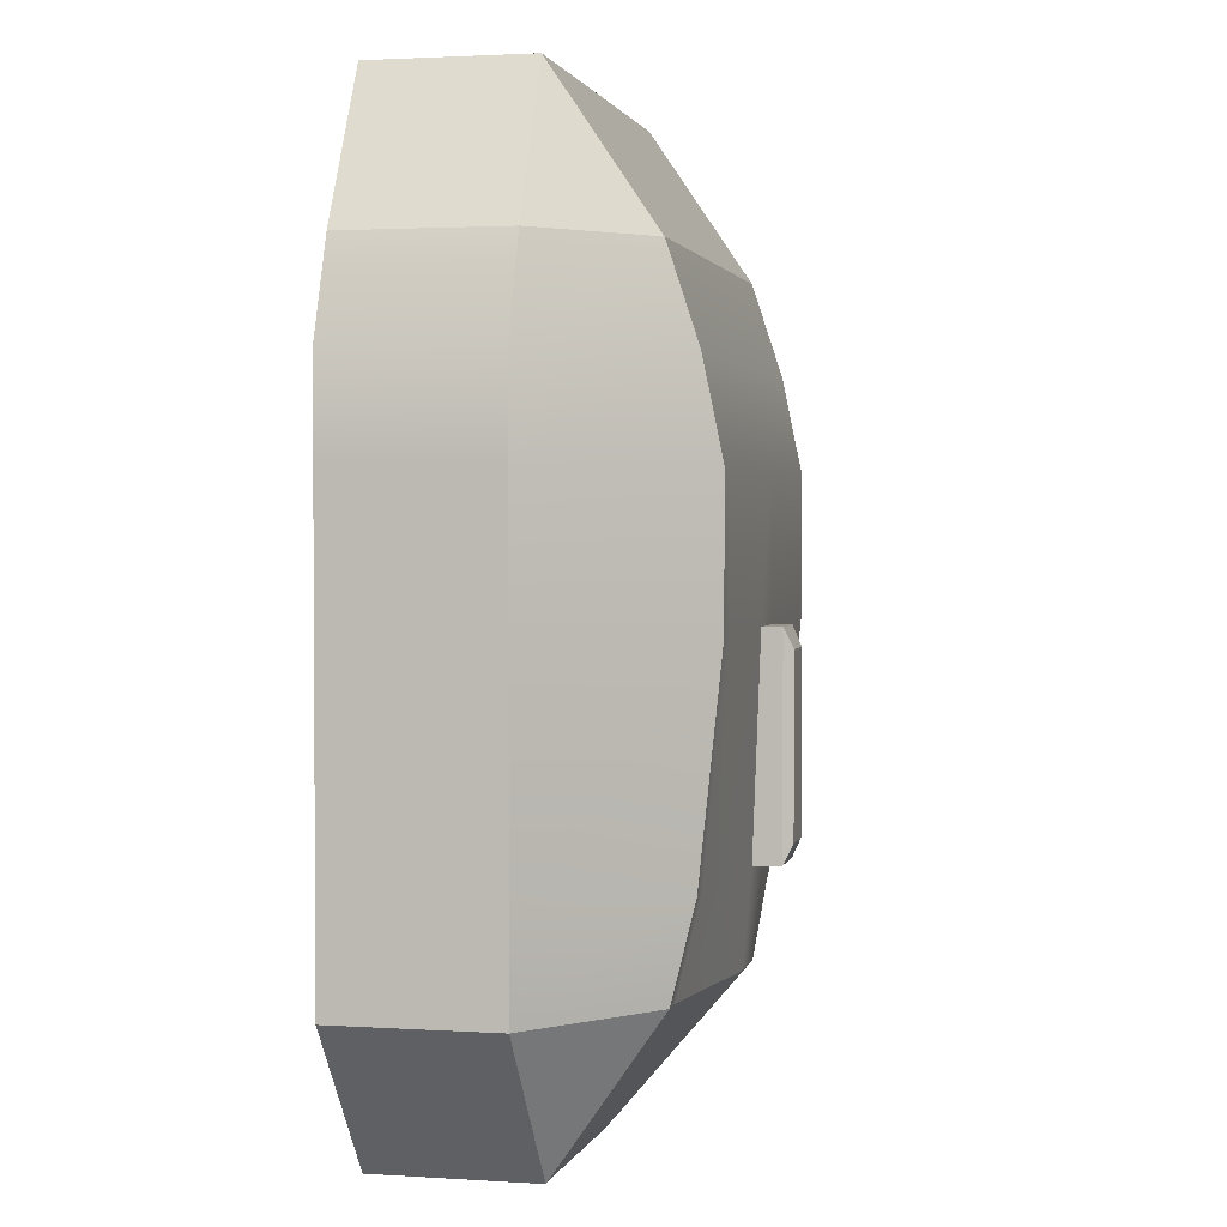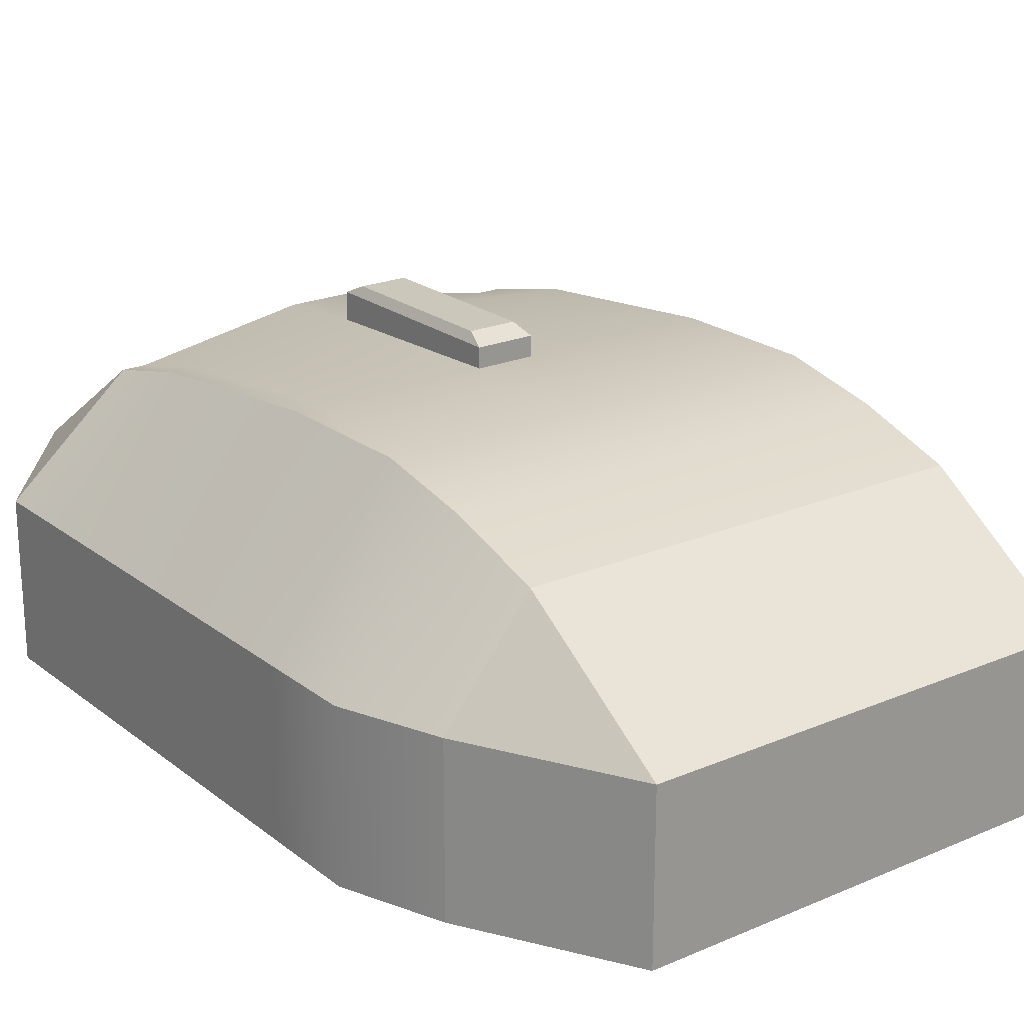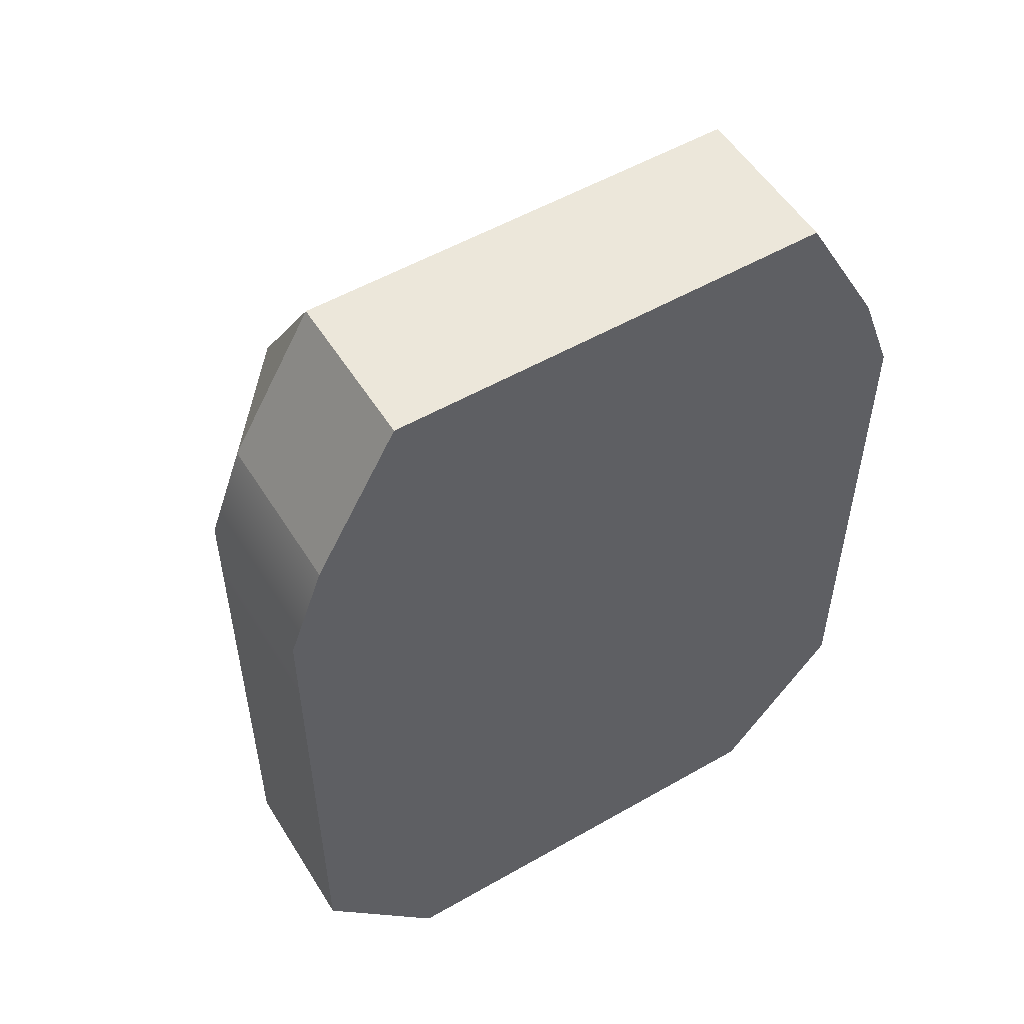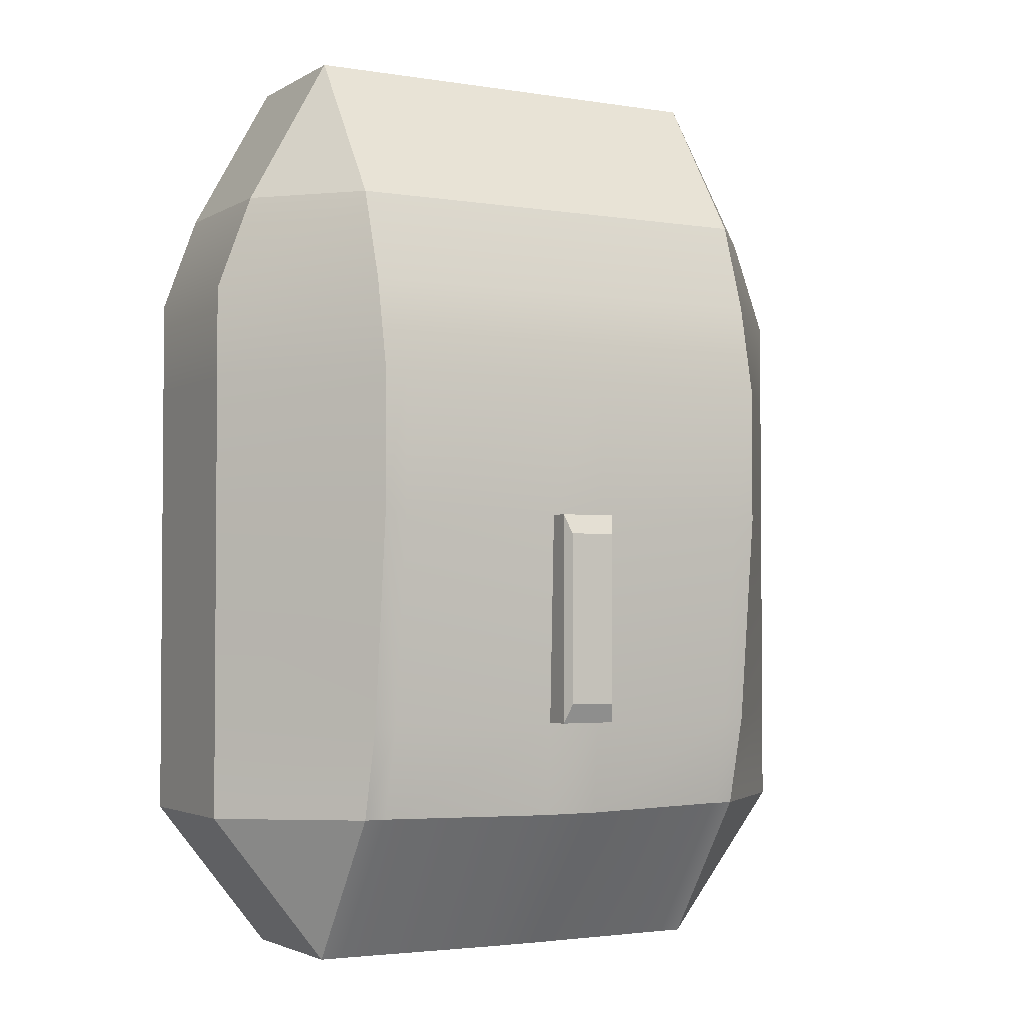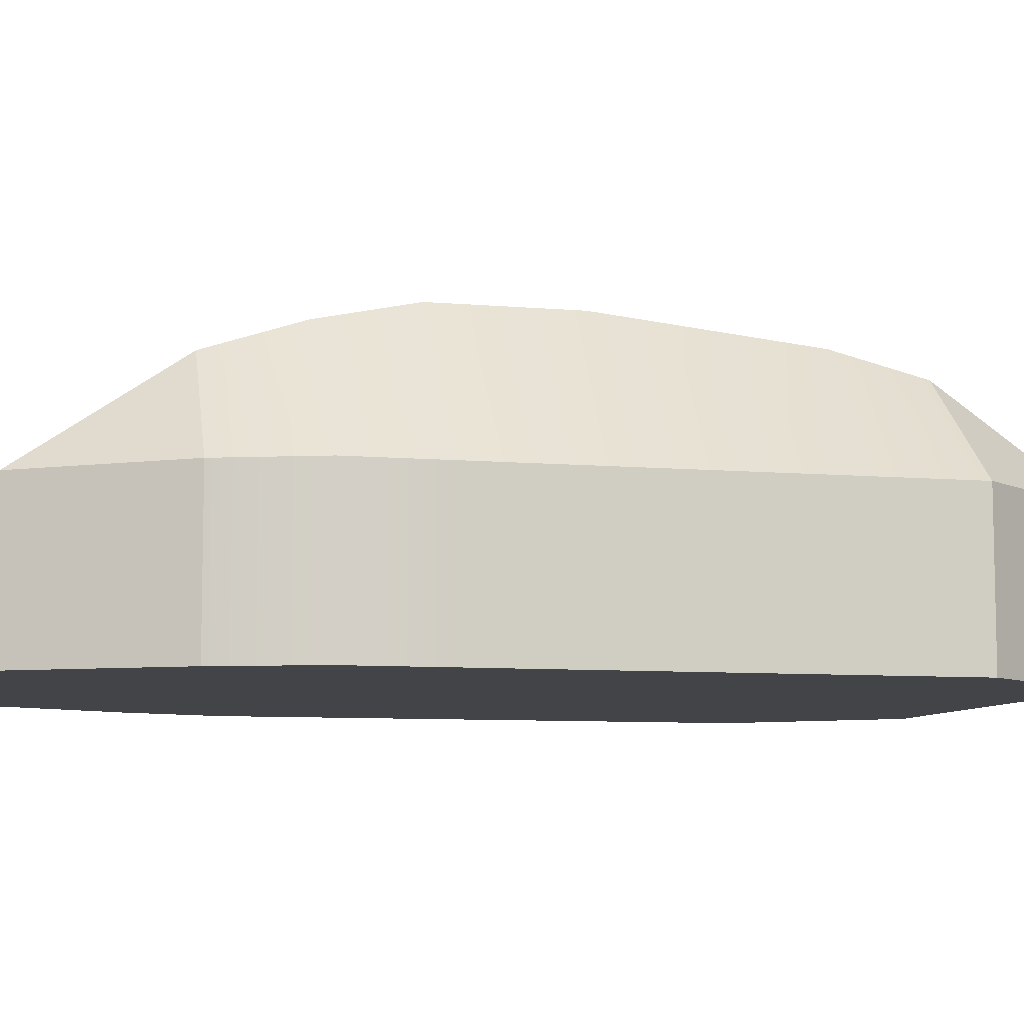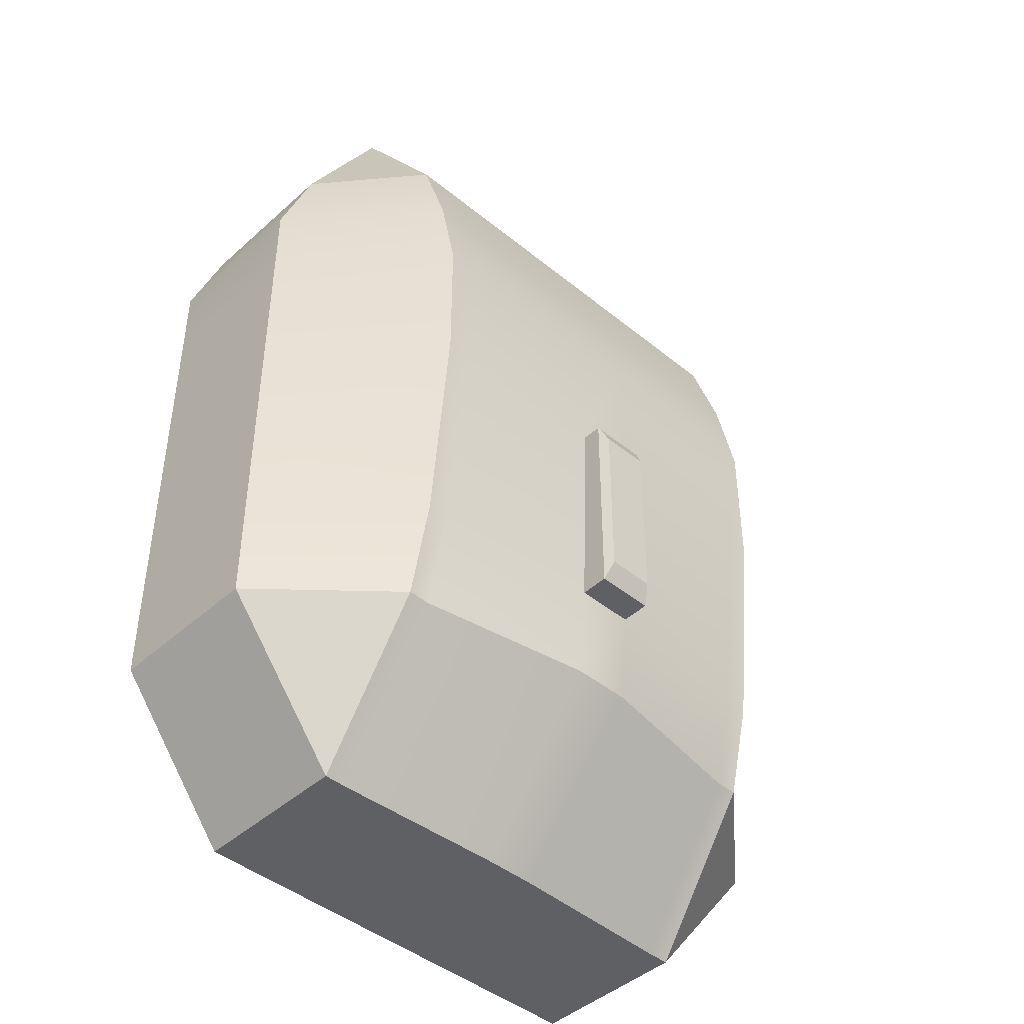
<metadata>
{"format":"obj","ext":"obj","renderer":"f3d","projection":"perspective","resolution":1024,"background":"white","views":[{"elev":2.2,"azim":102.4,"up":"+Z"},{"elev":21.7,"azim":-36.9,"up":"+Y"},{"elev":53.7,"azim":-31.4,"up":"+Z"},{"elev":-2.8,"azim":151.0,"up":"+Z"},{"elev":-7.9,"azim":76.1,"up":"+Y"},{"elev":-44.2,"azim":136.3,"up":"+Z"}]}
</metadata>
<code>
v -0.05676 -0.02065 0.1054
v -0.07838 -0.02065 0.06661
v -0.007424 -0.02065 0.1054
v -0.05092 -0.02065 0.1054
v 0.05092 -0.02065 0.1054
v 0.007424 -0.02065 0.1054
v 0.07838 -0.02065 0.06661
v 0.05676 -0.02065 0.1054
v -0.07838 0.02065 0.06661
v -0.05676 0.01996 0.1054
v -0.05676 0.04662 0.06609
v -0.05092 0.04662 0.06609
v -0.05092 0.01996 0.1054
v -0.007424 0.01996 0.1054
v -0.007424 0.04662 0.06609
v 0.007424 0.04662 0.06609
v 0.007424 0.01996 0.1054
v 0.05092 0.01996 0.1054
v 0.05092 0.04662 0.06609
v 0.05676 0.04662 0.06609
v 0.05676 0.01996 0.1054
v 0.07838 0.02065 0.06661
v -0.08751 0.02065 0.04188
v -0.05676 0.05439 0.0424
v -0.05676 0.05945 0.01805
v -0.08751 0.02065 0.01805
v -0.05092 0.05945 0.01805
v -0.05092 0.05439 0.0424
v -0.007424 0.05439 0.0424
v -0.007424 0.05945 0.01805
v 0.007424 0.05945 0.01805
v 0.007424 0.05439 0.0424
v 0.05092 0.05439 0.0424
v 0.05092 0.05945 0.01805
v 0.08751 0.02065 0.01805
v 0.05676 0.05945 0.01805
v 0.05676 0.05439 0.0424
v 0.08751 0.02065 0.04188
v -0.08751 0.02065 -0.01805
v -0.05676 0.05945 -0.01805
v -0.05676 0.05369 -0.07327
v -0.08751 0.02065 -0.07292
v -0.05092 0.05369 -0.07327
v -0.05092 0.05945 -0.01805
v -0.007424 0.05945 -0.01805
v -0.007424 0.05738 -0.07308
v 0.007424 0.05738 -0.07308
v 0.007424 0.05945 -0.01805
v 0.05092 0.05945 -0.01805
v 0.05092 0.05369 -0.07327
v 0.08751 0.02065 -0.07292
v 0.05676 0.05369 -0.07327
v 0.05676 0.05945 -0.01805
v 0.08751 0.02065 -0.01805
v -0.08751 0.02065 -0.09765
v -0.05676 0.04782 -0.0973
v -0.05676 0.02065 -0.1365
v -0.05092 0.02065 -0.1365
v -0.05092 0.04782 -0.0973
v -0.007424 0.05519 -0.09749
v -0.007424 0.0221 -0.1365
v 0.007424 0.0221 -0.1365
v 0.007424 0.05519 -0.09749
v 0.05092 0.04782 -0.0973
v 0.05092 0.02065 -0.1365
v 0.05676 0.02065 -0.1365
v 0.05676 0.04782 -0.0973
v 0.08751 0.02065 -0.09765
v -0.08751 -0.02065 -0.09765
v -0.05676 -0.02065 -0.1365
v -0.05092 -0.02065 -0.1365
v -0.007424 -0.02065 -0.1365
v 0.007424 -0.02065 -0.1365
v 0.05092 -0.02065 -0.1365
v 0.05676 -0.02065 -0.1365
v 0.08751 -0.02065 -0.09765
v -0.08751 -0.02065 -0.07292
v -0.08751 -0.02065 -0.01805
v 0.08751 -0.02065 -0.01805
v 0.08751 -0.02065 -0.07292
v -0.08751 -0.02065 0.01805
v -0.08751 -0.02065 0.04188
v 0.08751 -0.02065 0.04188
v 0.08751 -0.02065 0.01805
v 0.005751 0.008503 -0.1365
v -0.005752 0.008503 -0.1365
v 0.005751 -0.008503 -0.1365
v -0.005752 -0.008503 -0.1365
v 0.005751 0.008503 -0.1365
v -0.005752 0.008503 -0.1365
v 0.005751 -0.008503 -0.1365
v -0.005752 -0.008503 -0.1365
v -0.007424 0.06449 -0.07292
v -0.007424 0.06449 -0.01805
v 0.007424 0.06449 -0.01805
v 0.007424 0.06449 -0.07292
v -0.006052 0.06688 -0.06785
v -0.006052 0.06688 -0.02312
v 0.006052 0.06688 -0.02312
v 0.006052 0.06688 -0.06785
f 2 1 10 9
f 4 3 14 13
f 6 5 18 17
f 8 7 22 21
f 9 11 24 23
f 11 10 13 12
f 12 15 29 28
f 15 14 17 16
f 16 19 33 32
f 19 18 21 20
f 20 22 38 37
f 23 26 81 82
f 25 24 28 27
f 26 25 40 39
f 27 30 45 44
f 30 29 32 31
f 31 34 49 48
f 34 33 37 36
f 35 38 83 84
f 36 35 54 53
f 39 42 77 78
f 41 40 44 43
f 42 41 56 55
f 43 46 60 59
f 97 98 99 100
f 47 50 64 63
f 50 49 53 52
f 51 54 79 80
f 52 51 68 67
f 55 57 70 69
f 57 56 59 58
f 58 61 72 71
f 61 60 63 62
f 62 65 74 73
f 65 64 67 66
f 66 68 76 75
f 1 4 13 10
f 3 6 17 14
f 5 8 21 18
f 11 12 28 24
f 15 16 32 29
f 19 20 37 33
f 25 27 44 40
f 30 31 48 45
f 34 36 53 49
f 41 43 59 56
f 46 47 63 60
f 50 52 67 64
f 57 58 71 70
f 90 89 91 92
f 65 66 75 74
f 80 76 68 51
f 84 79 54 35
f 7 83 38 22
f 69 77 42 55
f 78 81 26 39
f 82 2 9 23
f 9 10 11
f 12 13 14 15
f 16 17 18 19
f 20 21 22
f 23 24 25 26
f 27 28 29 30
f 31 32 33 34
f 35 36 37 38
f 39 40 41 42
f 43 44 45 46
f 47 48 49 50
f 51 52 53 54
f 55 56 57
f 58 59 60 61
f 62 63 64 65
f 66 67 68
f 82 81 78 77 69 70 71 72 73 74 75 76 80 79 84 83 7 8 5 6 3 4 1 2
f 61 62 85 86
f 62 73 87 85
f 73 72 88 87
f 72 61 86 88
f 86 85 89 90
f 85 87 91 89
f 87 88 92 91
f 88 86 90 92
f 46 45 94 93
f 45 48 95 94
f 48 47 96 95
f 47 46 93 96
f 93 94 98 97
f 94 95 99 98
f 95 96 100 99
f 96 93 97 100

</code>
